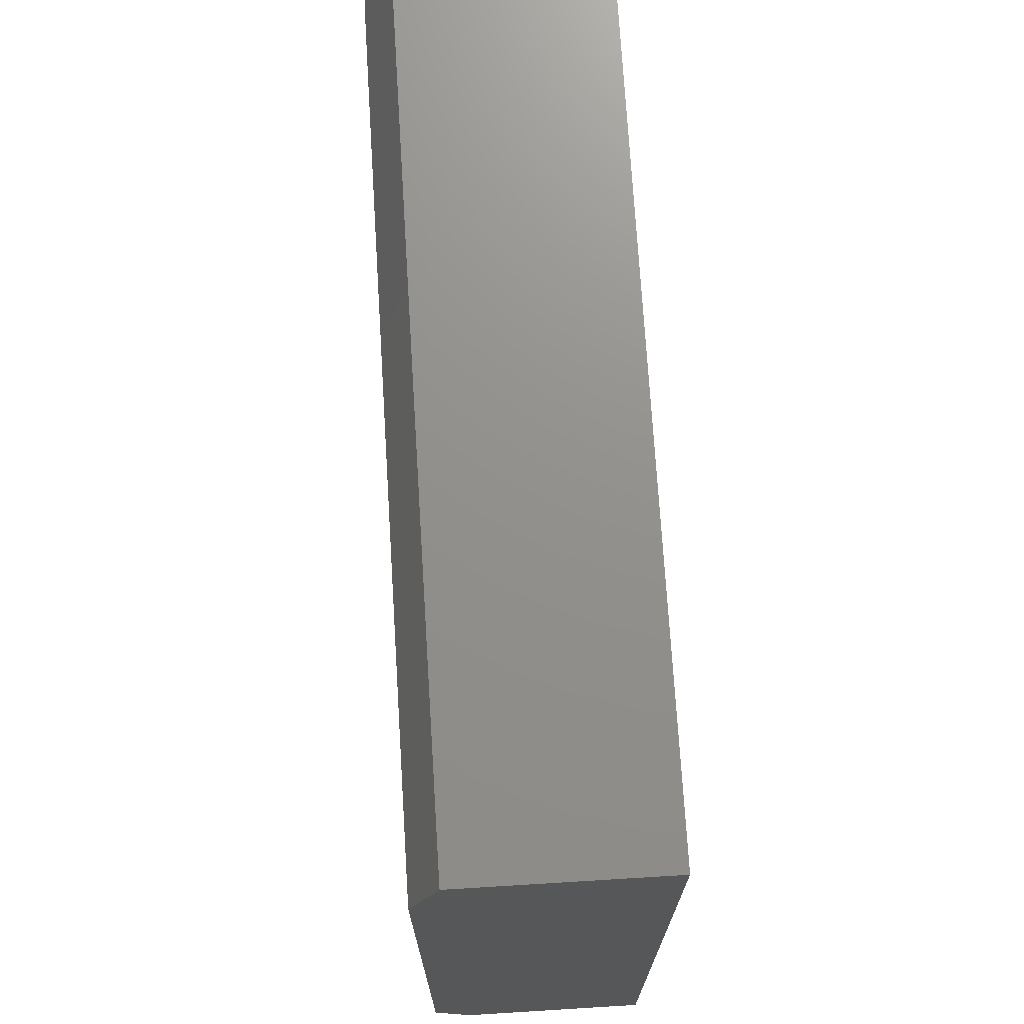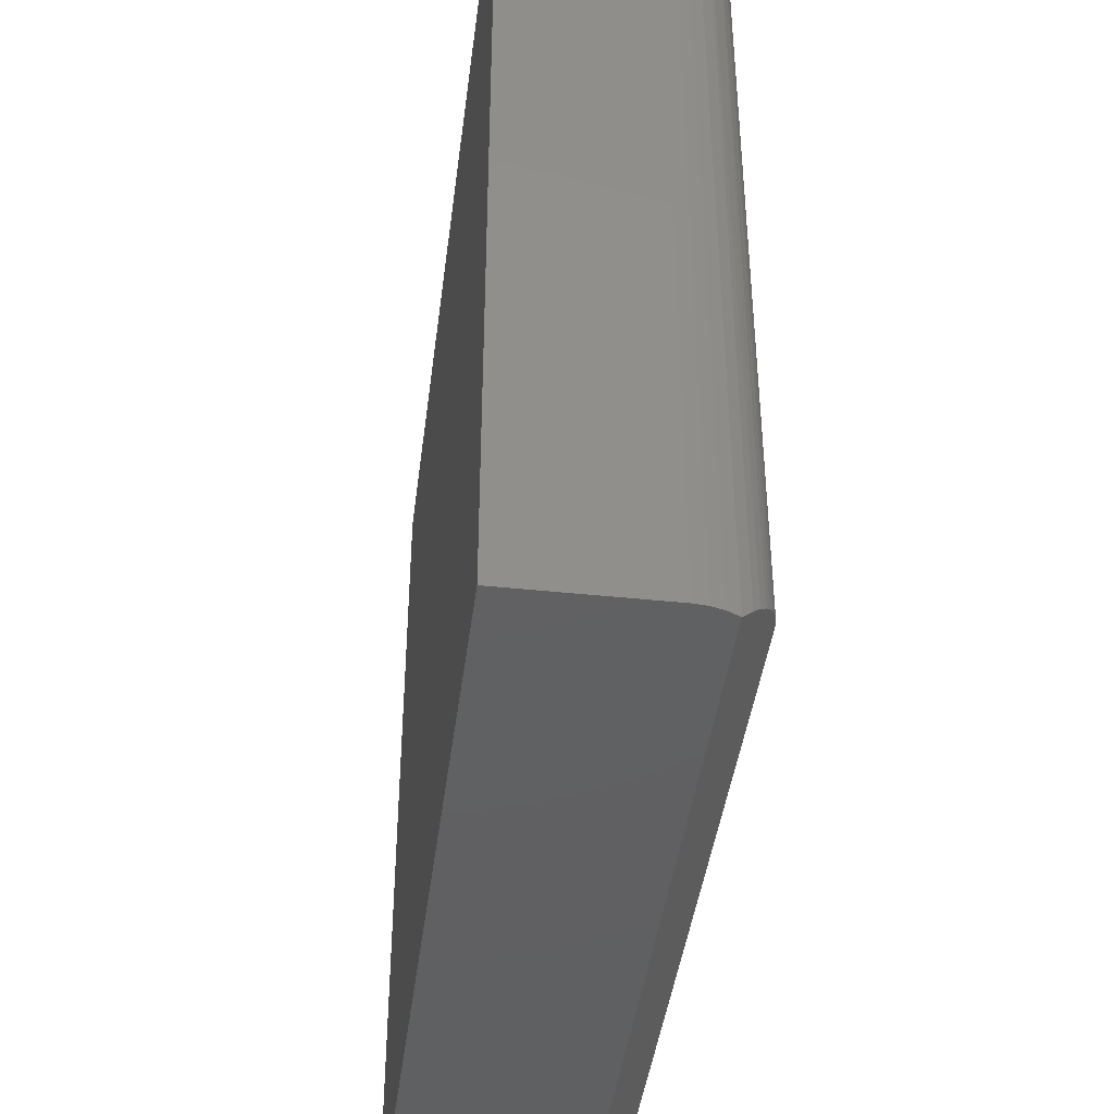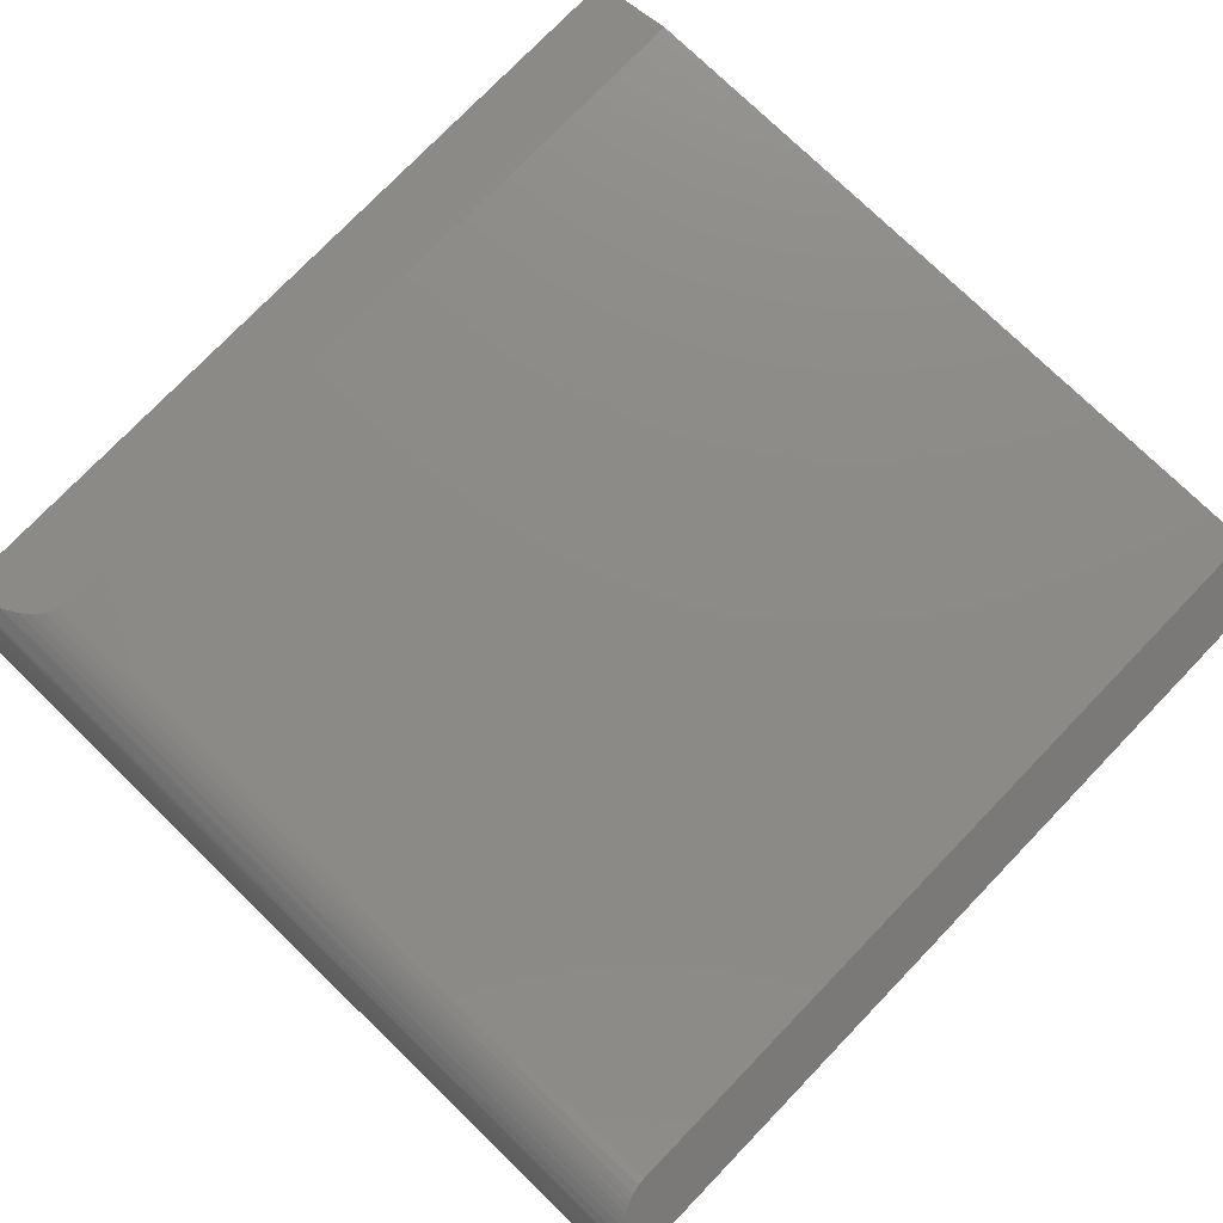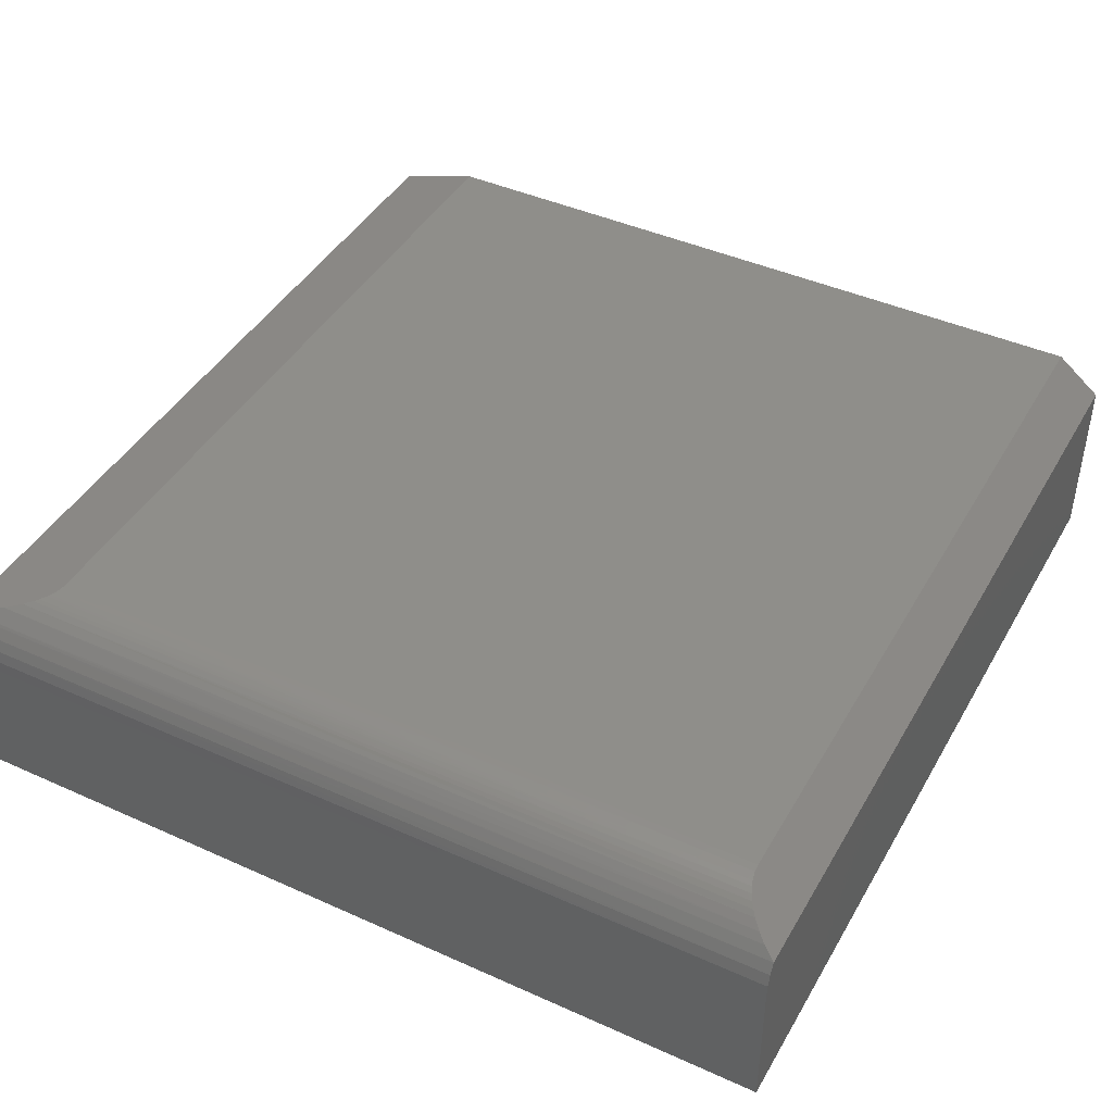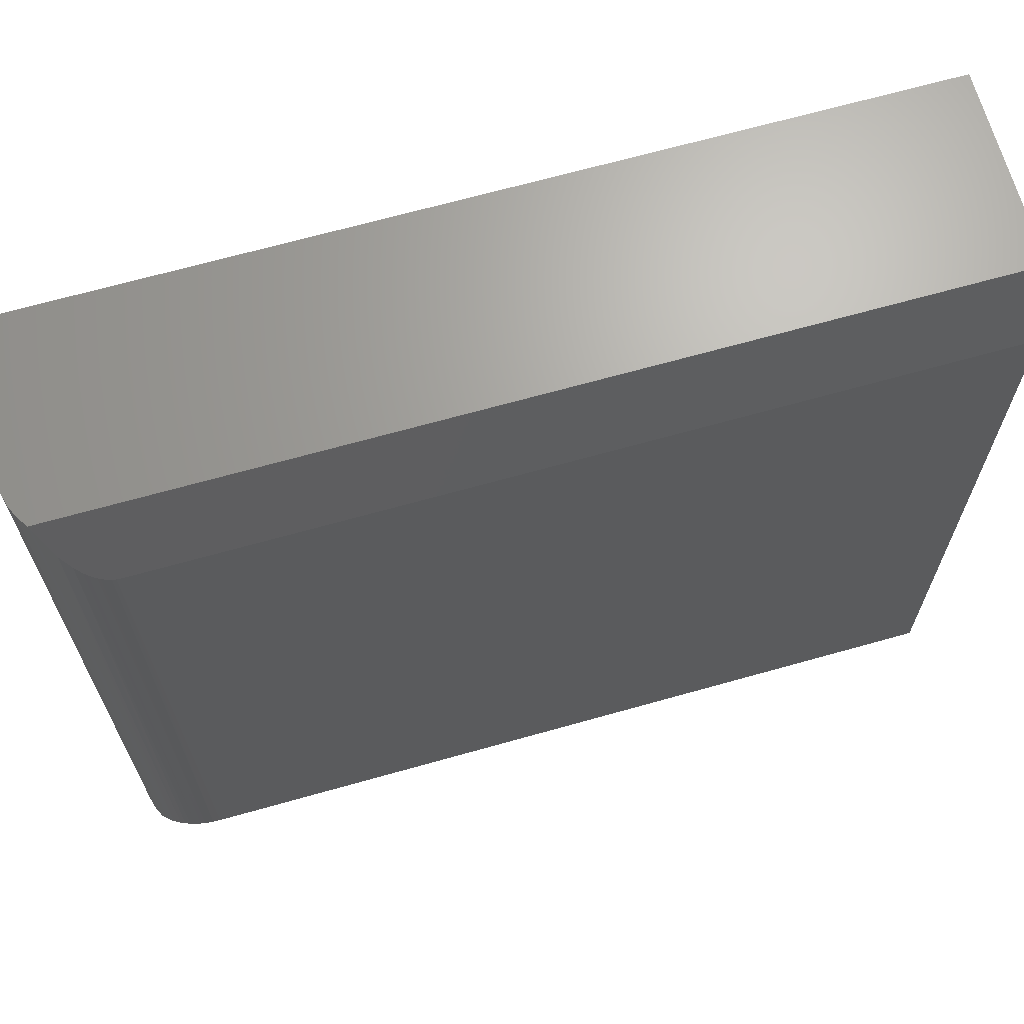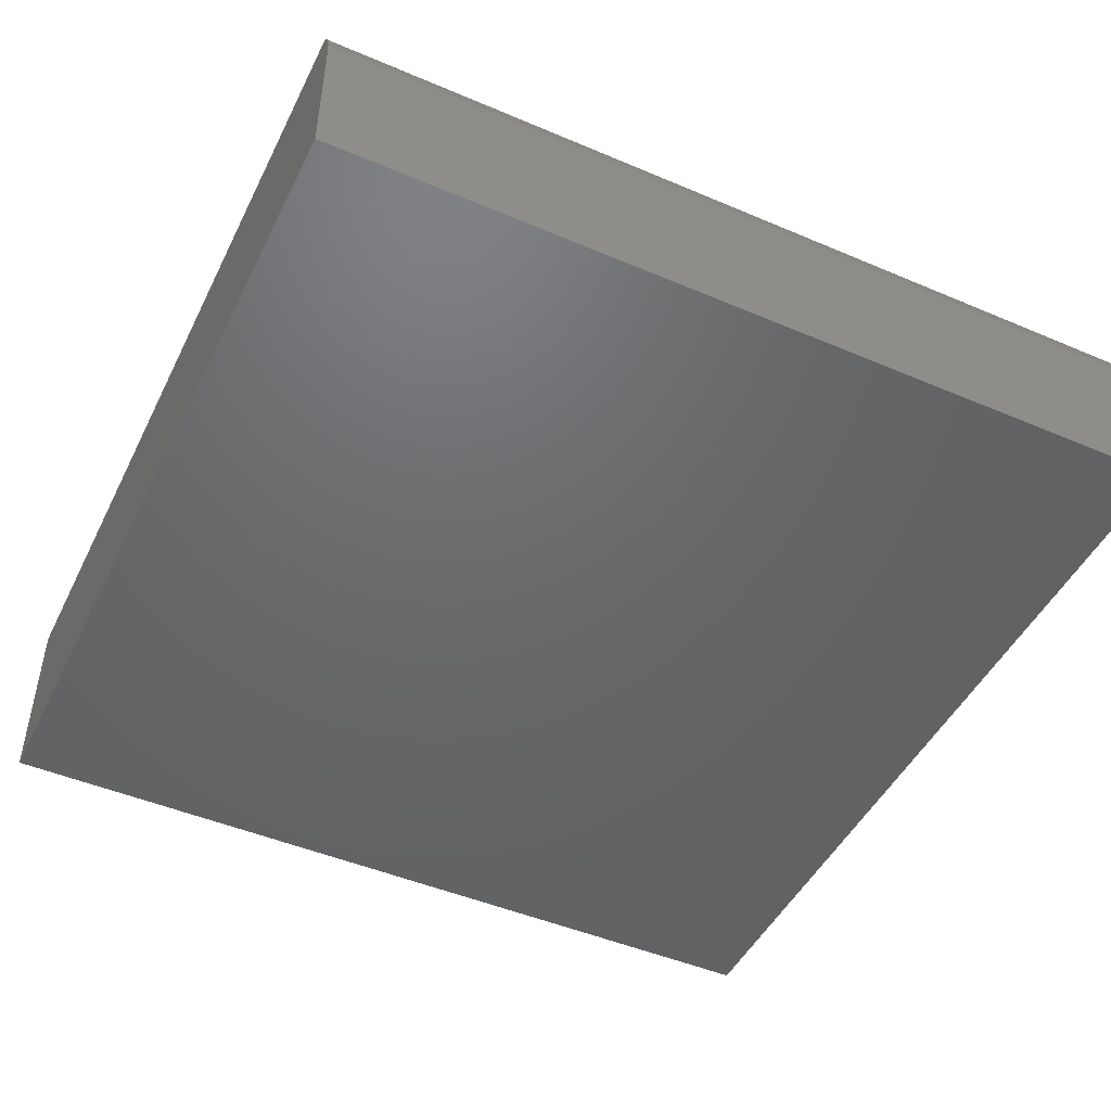
<metadata>
{"format":"stl","ext":"stl","renderer":"f3d","projection":"perspective","resolution":1024,"background":"white","views":[{"elev":72.3,"azim":86.5,"up":"+Y"},{"elev":-42.6,"azim":-97.2,"up":"+Y"},{"elev":77.0,"azim":-46.0,"up":"+Z"},{"elev":43.3,"azim":-62.0,"up":"+Z"},{"elev":67.5,"azim":-15.8,"up":"+Y"},{"elev":-47.5,"azim":-115.6,"up":"+Z"}]}
</metadata>
<code>
# stl→obj: 102 verts, 196 faces
v -0.75 -0.75 0
v -0.75 0.75 0
v 0.75 -0.75 0
v 0.75 0.75 0
v 0.005178 -0.2579 0.006648
v 0.05662 -0.2516 0.007911
v -0.04651 -0.2541 0.005379
v -0.007799 0.2709 0.006329
v -0.05924 0.2645 0.005066
v 0.04389 0.2671 0.007598
v -0.1085 0.2483 0.003858
v 0.09384 0.2532 0.008824
v -0.1536 0.2227 0.002751
v 0.1401 0.2299 0.009961
v -0.1928 0.1889 0.001788
v 0.181 0.198 0.01096
v -0.2247 0.148 0.001005
v 0.2149 0.1588 0.0118
v -0.248 0.1017 0.000433
v 0.2404 0.1137 0.01242
v -0.2618 0.05171 9.36e-05
v 0.2567 0.06444 0.01282
v -0.2656 3.725e-16 3.245e-18
v 0.263 0.01298 0.01298
v -0.2593 -0.05146 0.0001558
v 0.2592 -0.03872 0.01288
v -0.243 -0.1007 0.0005549
v 0.2454 -0.08869 0.01254
v -0.2175 -0.1458 0.001182
v 0.2221 -0.135 0.01197
v -0.1836 -0.1851 0.002013
v 0.1902 -0.1759 0.01119
v -0.1428 -0.217 0.003016
v 0.1509 -0.2097 0.01023
v -0.09646 -0.2403 0.004153
v 0.1058 -0.2353 0.009119
v -0.0124 0.2709 0.1938
v 0.03929 0.2671 0.195
v 0.08924 0.2532 0.1963
v 0.1355 0.2299 0.1974
v 0.1764 0.198 0.1984
v 0.2103 0.1588 0.1992
v 0.2358 0.1137 0.1999
v 0.2521 0.06444 0.2003
v 0.2584 0.01298 0.2004
v -0.06384 0.2645 0.1925
v -0.1131 0.2483 0.1913
v -0.1582 0.2227 0.1902
v -0.1974 0.1889 0.1892
v -0.2293 0.148 0.1884
v -0.2526 0.1017 0.1879
v -0.2664 0.05171 0.1875
v -0.2702 3.725e-16 0.1874
v 0.0005765 -0.2579 0.1941
v -0.05111 -0.2541 0.1928
v -0.1011 -0.2403 0.1916
v -0.1474 -0.217 0.1905
v -0.1882 -0.1851 0.1895
v -0.2221 -0.1458 0.1886
v -0.2476 -0.1007 0.188
v -0.2639 -0.05146 0.1876
v 0.05202 -0.2516 0.1954
v 0.1012 -0.2353 0.1966
v 0.1463 -0.2097 0.1977
v 0.1856 -0.1759 0.1986
v 0.2175 -0.135 0.1994
v 0.2408 -0.08869 0.2
v 0.2546 -0.03872 0.2003
v -0.6669 0.6245 0.3678
v -0.6566 0.6144 0.3709
v -0.6524 0.6112 0.372
v -0.6431 0.6057 0.3737
v -0.6381 0.6037 0.3743
v -0.6316 0.6021 0.3748
v -0.625 0.6016 0.375
v -0.7226 0.75 0.3281
v -0.7193 0.7377 0.332
v -0.6982 0.6766 0.3513
v -0.6835 0.6477 0.3604
v -0.673 0.6319 0.3654
v 0.75 0.6016 0.375
v 0.75 0.75 0.3281
v -0.625 -0.6719 0.375
v 0.75 -0.6719 0.375
v -0.75 0.75 0.25
v -0.75 -0.75 0.25
v -0.7482 0.75 0.271
v -0.7429 0.75 0.2914
v -0.7343 0.75 0.3106
v -0.7333 -0.75 0.3125
v 0.75 -0.75 0.3125
v -0.6381 -0.6727 0.3743
v -0.6534 -0.676 0.3717
v -0.6619 -0.6788 0.3694
v -0.672 -0.6834 0.3658
v -0.6814 -0.6887 0.3615
v -0.6907 -0.6952 0.3564
v -0.6991 -0.7023 0.3506
v -0.7115 -0.7154 0.3402
v -0.7219 -0.7294 0.329
v -0.7425 -0.75 0.2928
v -0.7481 -0.75 0.2717
f 1 2 3
f 3 2 4
f 5 6 7
f 8 9 10
f 10 9 11
f 10 11 12
f 12 11 13
f 12 13 14
f 14 13 15
f 14 15 16
f 16 15 17
f 16 17 18
f 18 17 19
f 18 19 20
f 20 19 21
f 20 21 22
f 22 21 23
f 22 23 24
f 24 23 25
f 24 25 26
f 26 25 27
f 26 27 28
f 28 27 29
f 28 29 30
f 30 29 31
f 30 31 32
f 32 31 33
f 32 33 34
f 34 33 35
f 34 35 36
f 36 35 7
f 36 7 6
f 37 10 38
f 38 10 12
f 38 12 39
f 39 12 14
f 39 14 40
f 40 14 16
f 40 16 41
f 41 16 18
f 41 18 42
f 42 18 20
f 42 20 43
f 43 20 22
f 43 22 44
f 44 22 24
f 44 24 45
f 10 37 8
f 8 37 46
f 8 46 9
f 9 46 47
f 9 47 11
f 11 47 48
f 11 48 13
f 13 48 49
f 13 49 15
f 15 49 50
f 15 50 17
f 17 50 51
f 17 51 19
f 19 51 52
f 19 52 21
f 21 52 53
f 21 53 23
f 54 7 55
f 55 7 35
f 55 35 56
f 56 35 33
f 56 33 57
f 57 33 31
f 57 31 58
f 58 31 29
f 58 29 59
f 59 29 27
f 59 27 60
f 60 27 25
f 60 25 61
f 61 25 23
f 61 23 53
f 7 54 5
f 5 54 62
f 5 62 6
f 6 62 63
f 6 63 36
f 36 63 64
f 36 64 34
f 34 64 65
f 34 65 32
f 32 65 66
f 32 66 30
f 30 66 67
f 30 67 28
f 28 67 68
f 28 68 26
f 26 68 45
f 26 45 24
f 55 62 54
f 62 55 63
f 63 55 56
f 63 56 64
f 64 56 57
f 64 57 65
f 65 57 58
f 65 58 66
f 66 58 59
f 66 59 67
f 67 59 60
f 67 60 68
f 68 60 61
f 68 61 45
f 45 61 53
f 45 53 44
f 44 53 52
f 44 52 43
f 43 52 51
f 43 51 42
f 42 51 50
f 42 50 41
f 41 50 49
f 41 49 40
f 40 49 48
f 40 48 39
f 39 48 47
f 39 47 38
f 38 47 46
f 38 46 37
f 69 70 71
f 69 71 72
f 69 72 73
f 69 73 74
f 74 75 76
f 74 76 77
f 74 77 78
f 74 78 79
f 74 79 80
f 74 80 69
f 75 81 76
f 76 81 82
f 83 84 75
f 75 84 81
f 85 2 86
f 86 2 1
f 2 85 87
f 2 87 88
f 2 88 89
f 2 89 76
f 2 76 82
f 2 82 4
f 90 91 84
f 90 84 83
f 90 83 92
f 90 92 93
f 90 93 94
f 90 94 95
f 90 95 96
f 90 96 97
f 90 97 98
f 90 98 99
f 90 99 100
f 90 101 102
f 90 102 86
f 90 86 1
f 90 1 3
f 90 3 91
f 83 74 92
f 83 75 74
f 100 99 77
f 77 99 78
f 97 96 79
f 95 94 69
f 70 69 94
f 94 93 70
f 70 93 71
f 72 71 93
f 93 92 72
f 72 92 73
f 73 92 74
f 85 86 87
f 87 86 102
f 87 102 88
f 88 102 101
f 88 101 89
f 89 101 90
f 89 90 76
f 76 90 100
f 76 100 77
f 97 79 98
f 98 79 78
f 98 78 99
f 79 96 80
f 80 96 95
f 80 95 69
f 81 4 82
f 4 81 3
f 3 81 84
f 3 84 91

</code>
